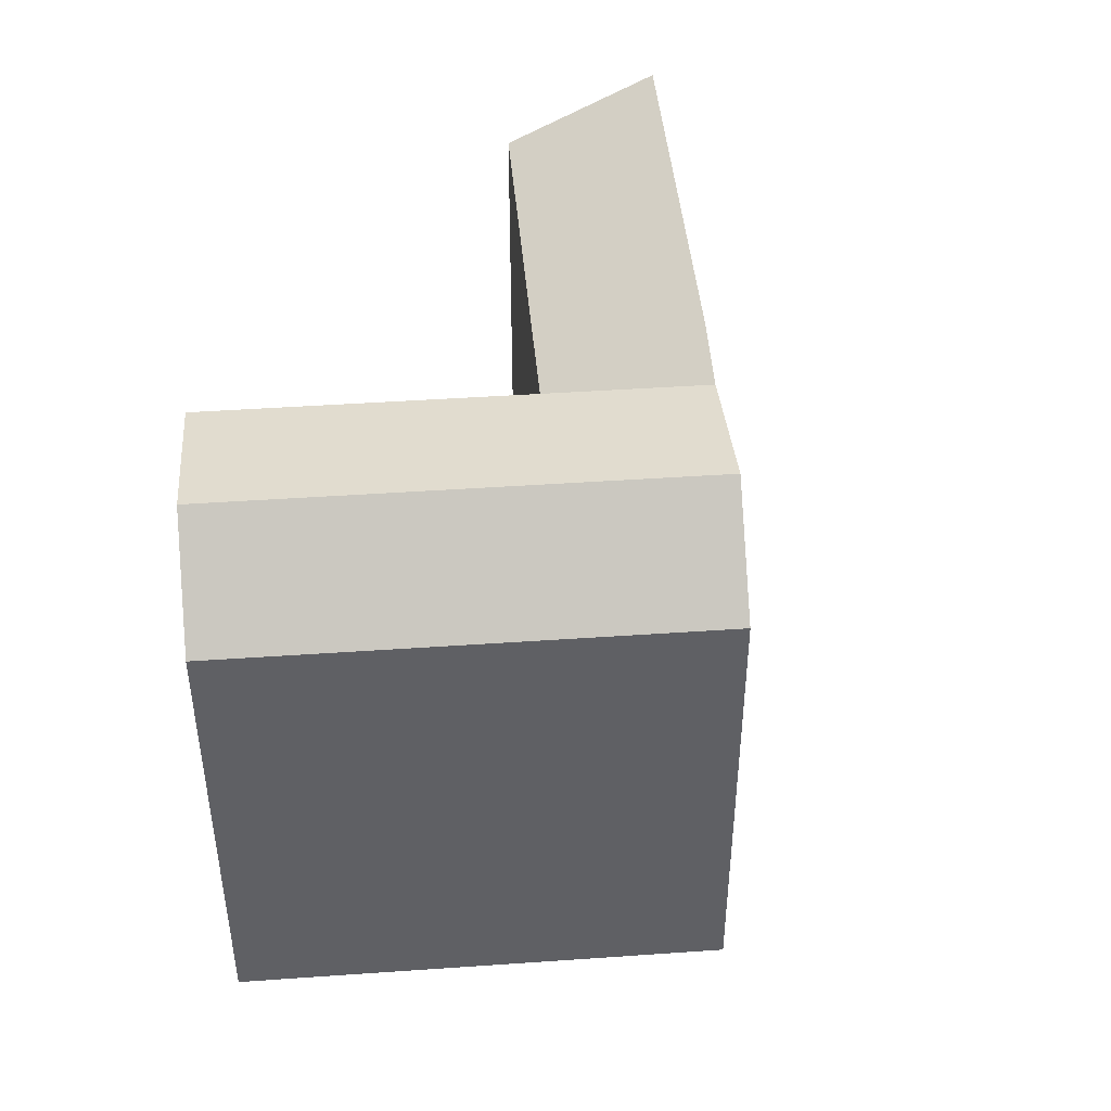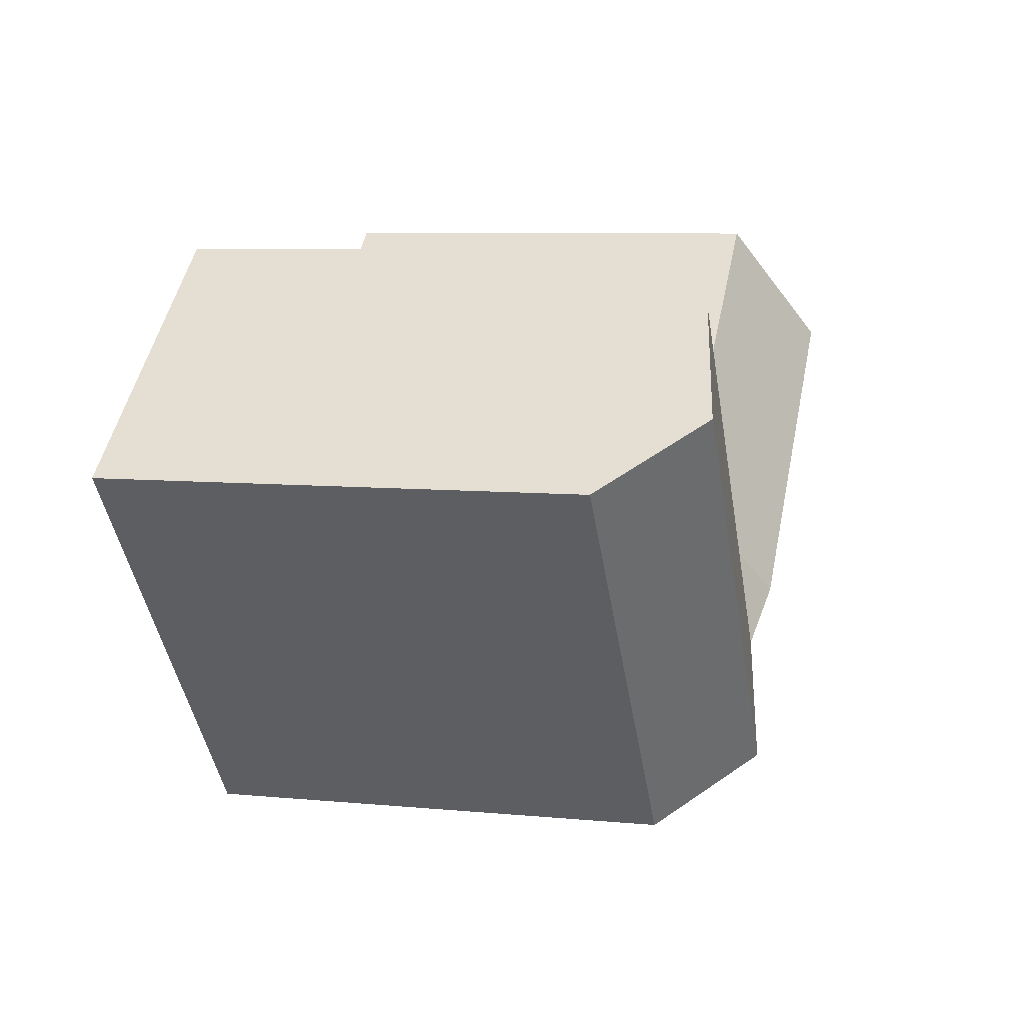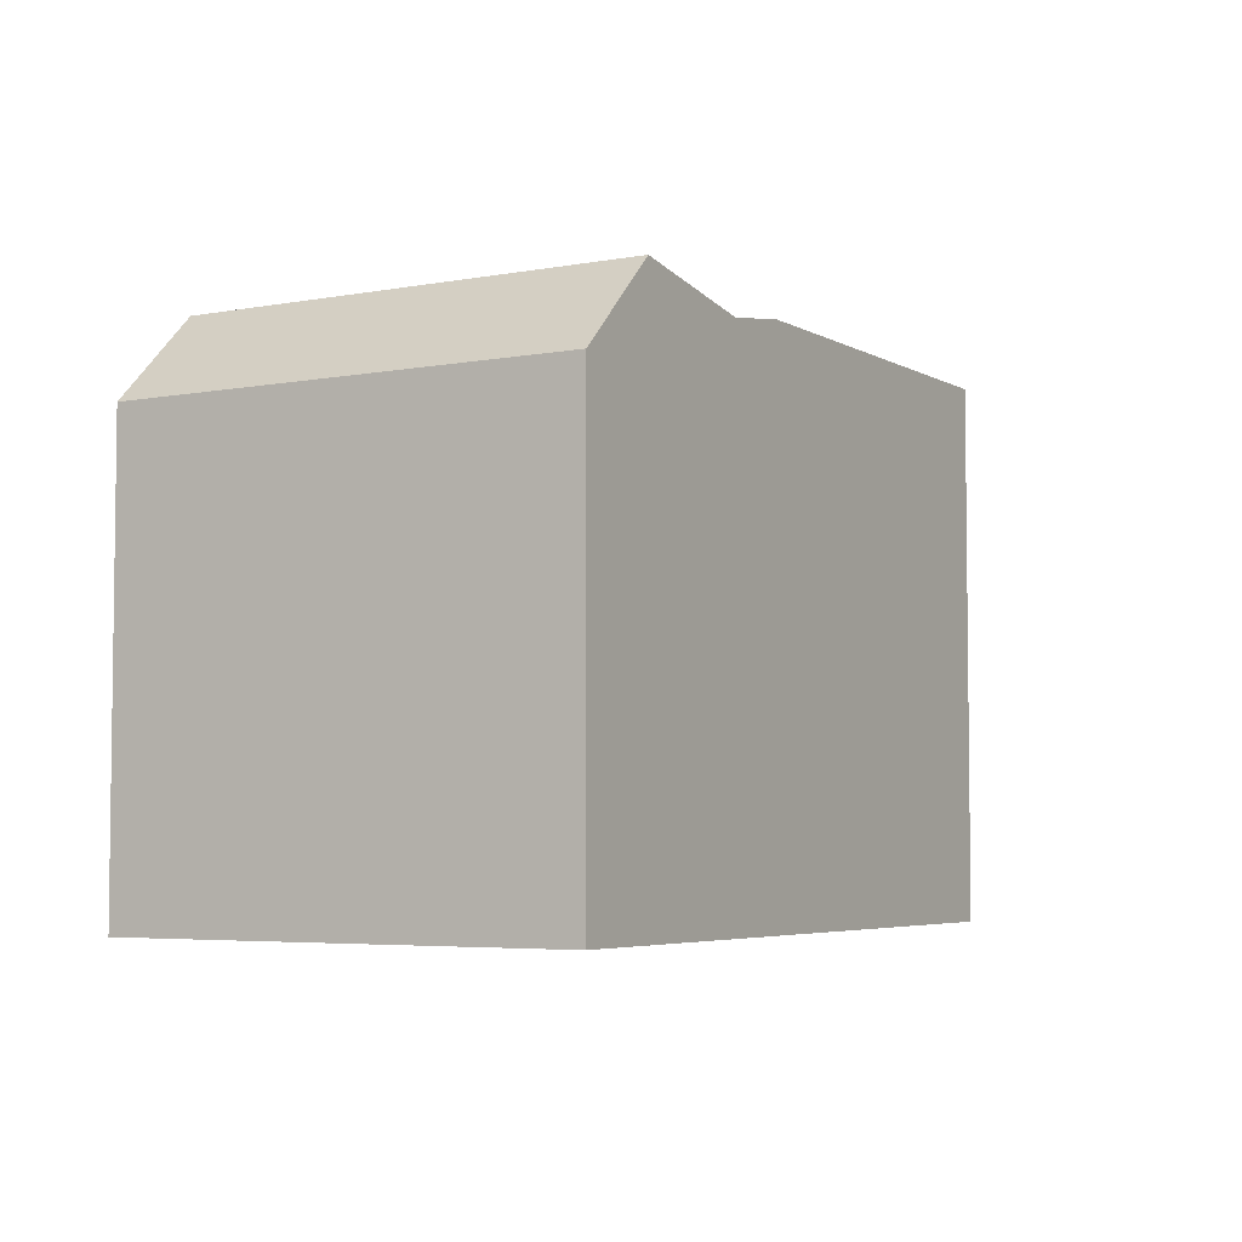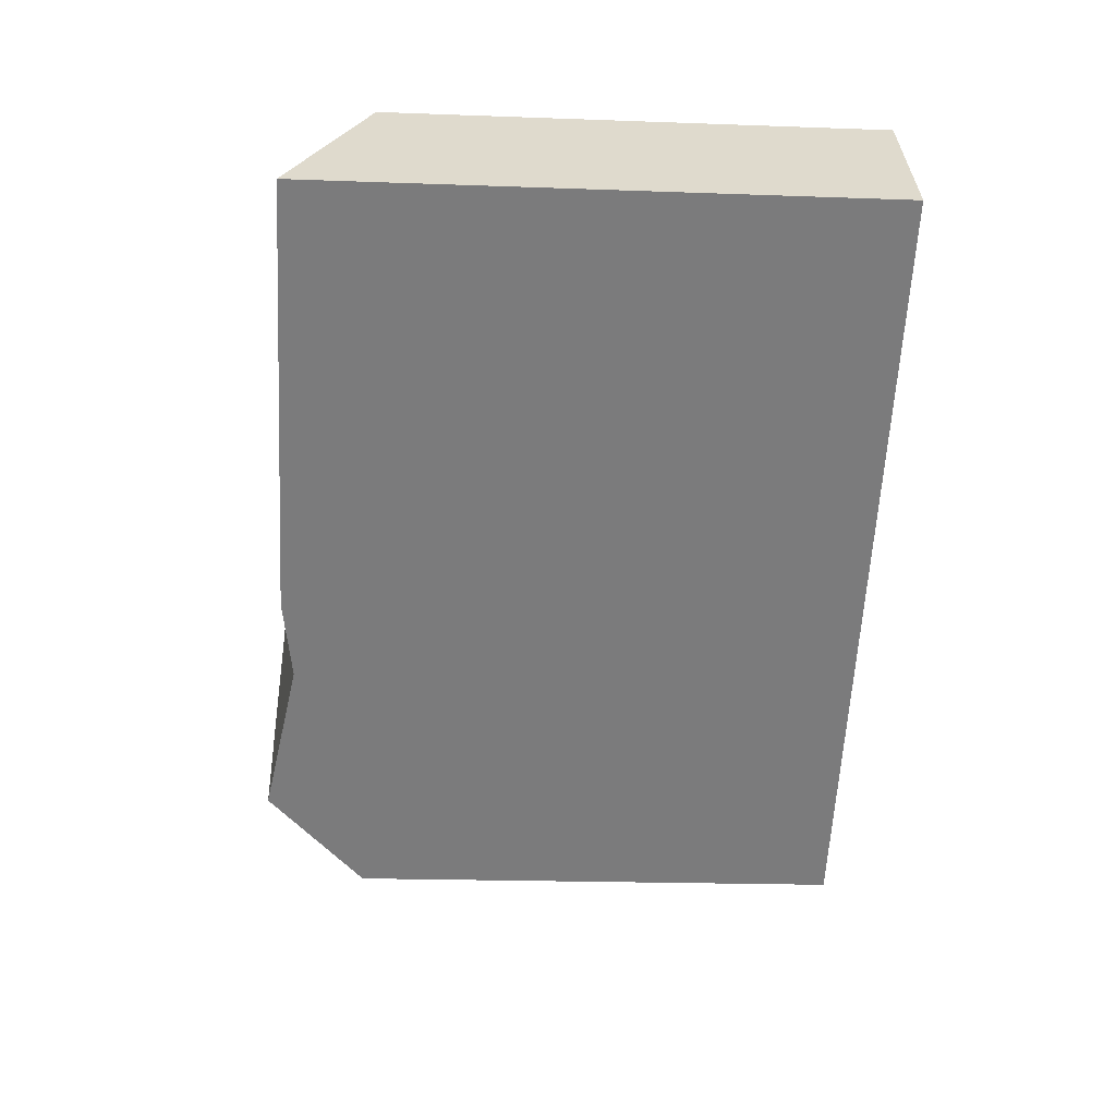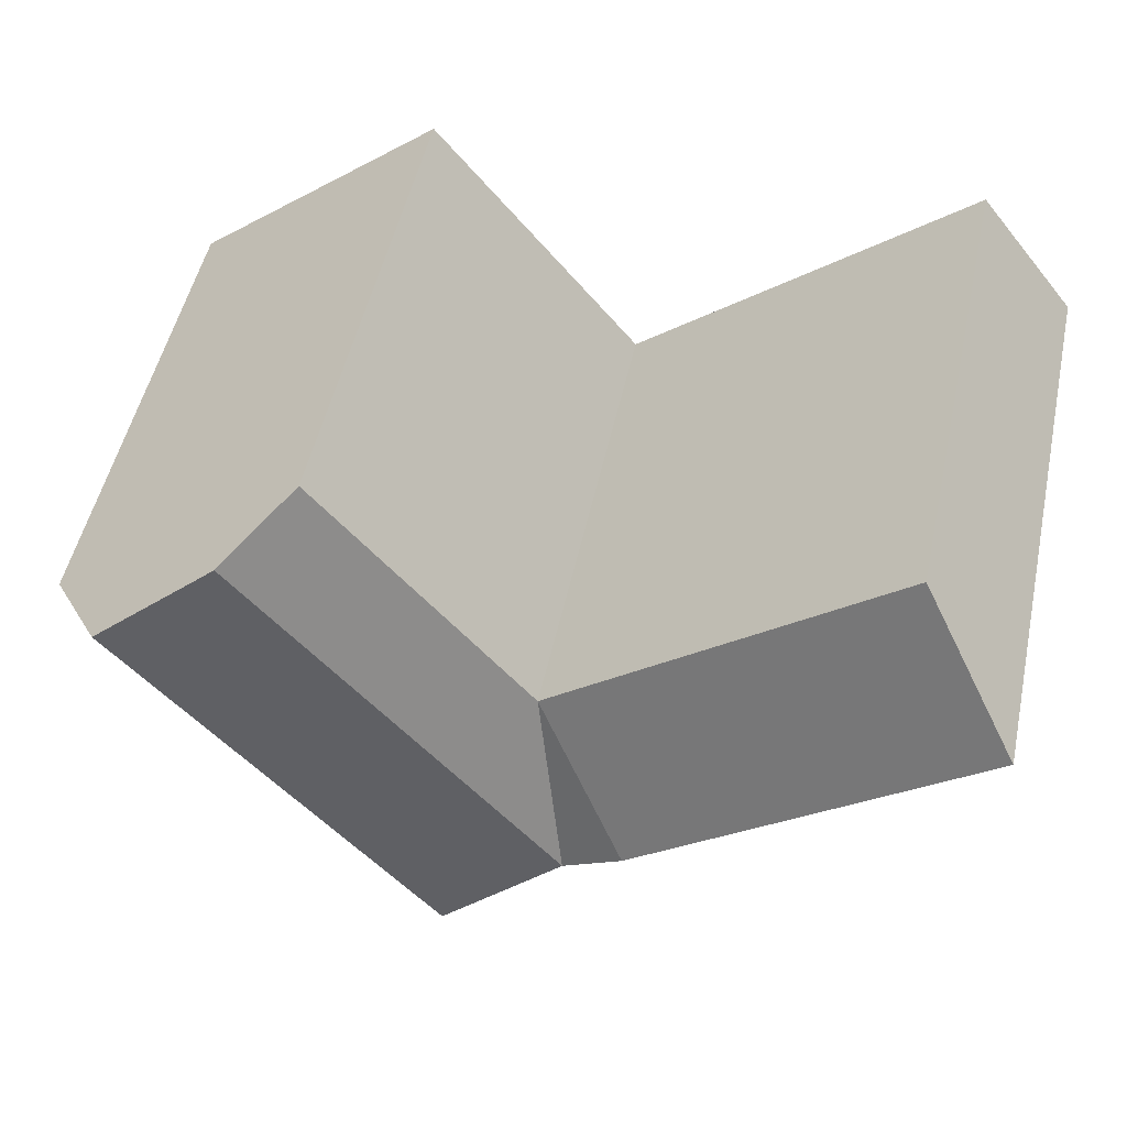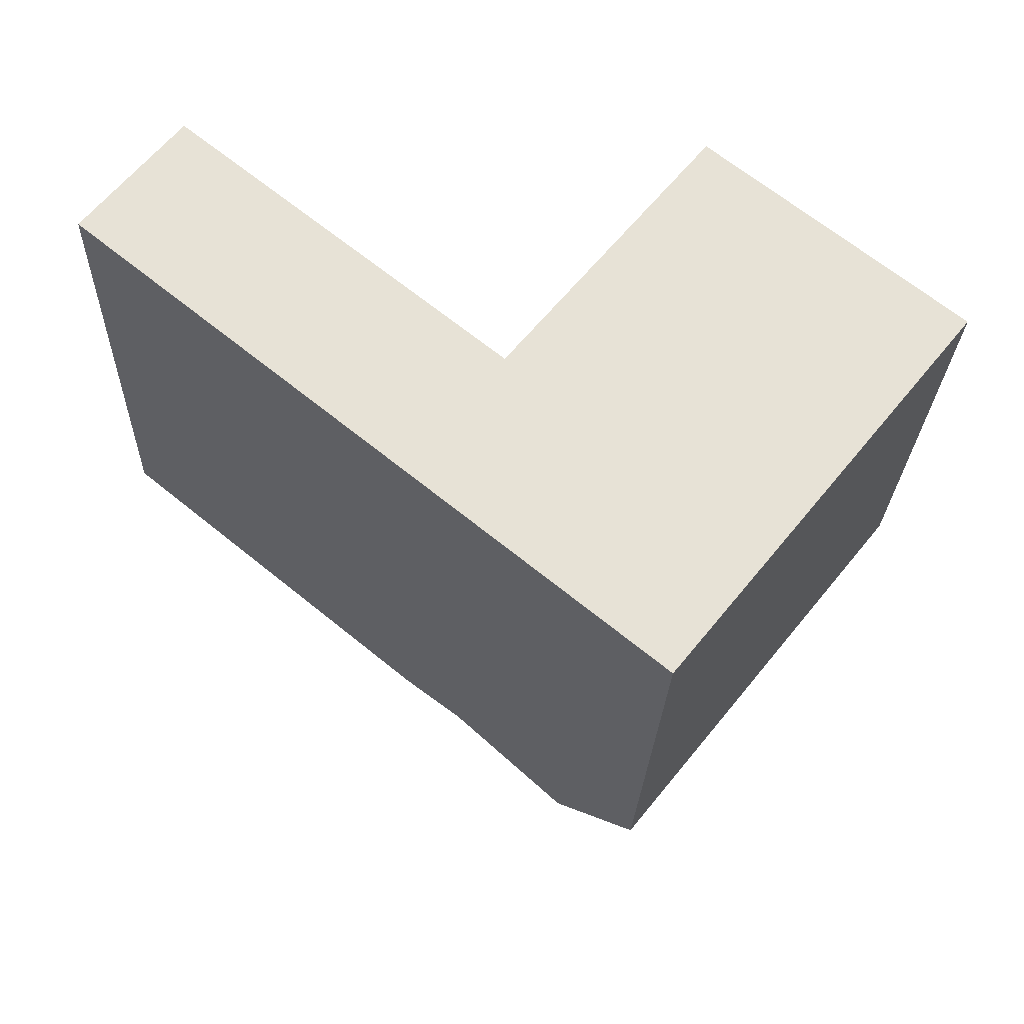
<metadata>
{"format":"obj","ext":"obj","renderer":"f3d","projection":"perspective","resolution":1024,"background":"white","views":[{"elev":44.4,"azim":124.3,"up":"+Y"},{"elev":7.8,"azim":104.9,"up":"+Z"},{"elev":-4.7,"azim":160.0,"up":"+Y"},{"elev":-19.1,"azim":-94.0,"up":"+Z"},{"elev":51.5,"azim":-167.7,"up":"+Z"},{"elev":-26.0,"azim":-1.9,"up":"+Z"}]}
</metadata>
<code>
v  17.3 18.98 -5.958
v  19.74 21.72 -7.95
v  15.76 21.72 -12.88
v  28.14 21.72 2.452
v  25.7 18.98 4.441
v  24.47 22.77 -11.82
v  20.5 22.77 -16.75
v  32.88 22.77 -1.41
v  27.51 18.98 -14.3
v  23.53 18.98 -19.22
v  35.92 18.98 -3.885
v  13.32 22.2 -10.88
v  0.0004726 22.2 -0.0007032
v  3.943 18.98 4.955
v  13.32 6.664e-16 -10.88
v  3.943 -3.034e-16 4.955
v  0 0 0
v  17.3 3.648e-16 -5.957
v  15.76 7.884e-16 -12.88
v  20.49 1.025e-15 -16.74
v  23.53 1.177e-15 -19.22
v  25.7 -2.72e-16 4.442
v  27.51 8.755e-16 -14.3
v  28.14 -1.502e-16 2.453
v  32.88 8.63e-17 -1.409
v  35.92 2.379e-16 -3.885
g defaultobject
f 1 2 3
f 2 1 4
f 4 1 5
f 3 6 7
f 6 3 2
f 6 2 8
f 8 2 4
f 7 9 10
f 9 7 6
f 9 6 11
f 11 6 8
f 3 12 1
f 1 13 14
f 13 1 12
f 15 16 17
f 16 15 18
f 18 15 19
f 18 19 20
f 18 20 21
f 18 21 22
f 22 21 23
f 22 23 24
f 24 23 25
f 25 23 26
f 10 3 7
f 3 13 12
f 13 3 17
f 17 3 10
f 17 10 15
f 15 10 19
f 19 10 20
f 20 10 21
f 4 11 8
f 11 4 5
f 11 5 26
f 26 5 25
f 25 5 24
f 24 5 22
f 10 23 21
f 23 10 26
f 26 10 9
f 26 9 11
f 18 14 16
f 14 18 1
f 14 17 16
f 17 14 13
f 5 18 22
f 18 5 1

</code>
